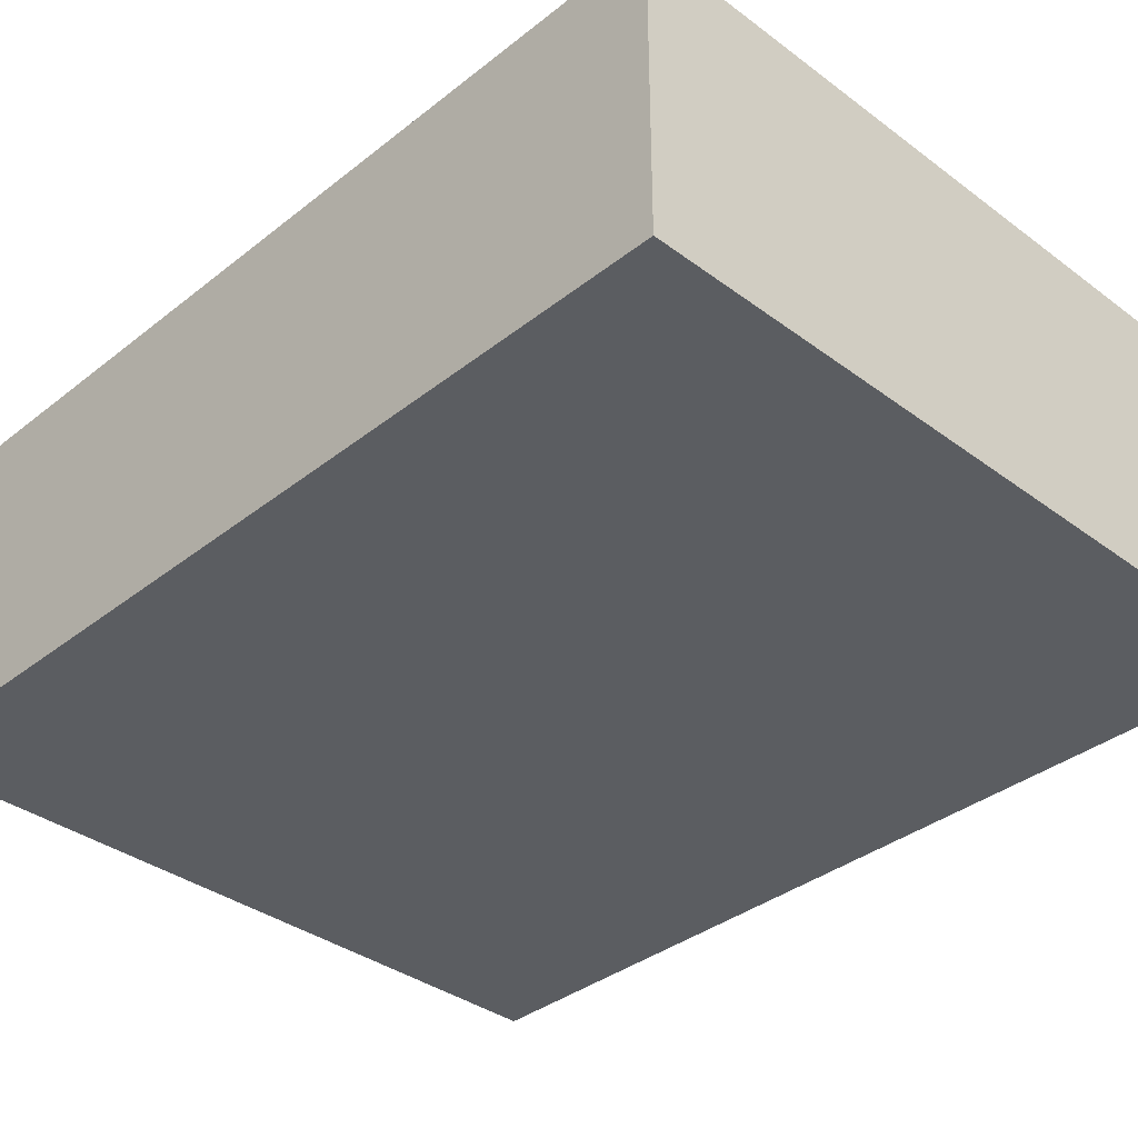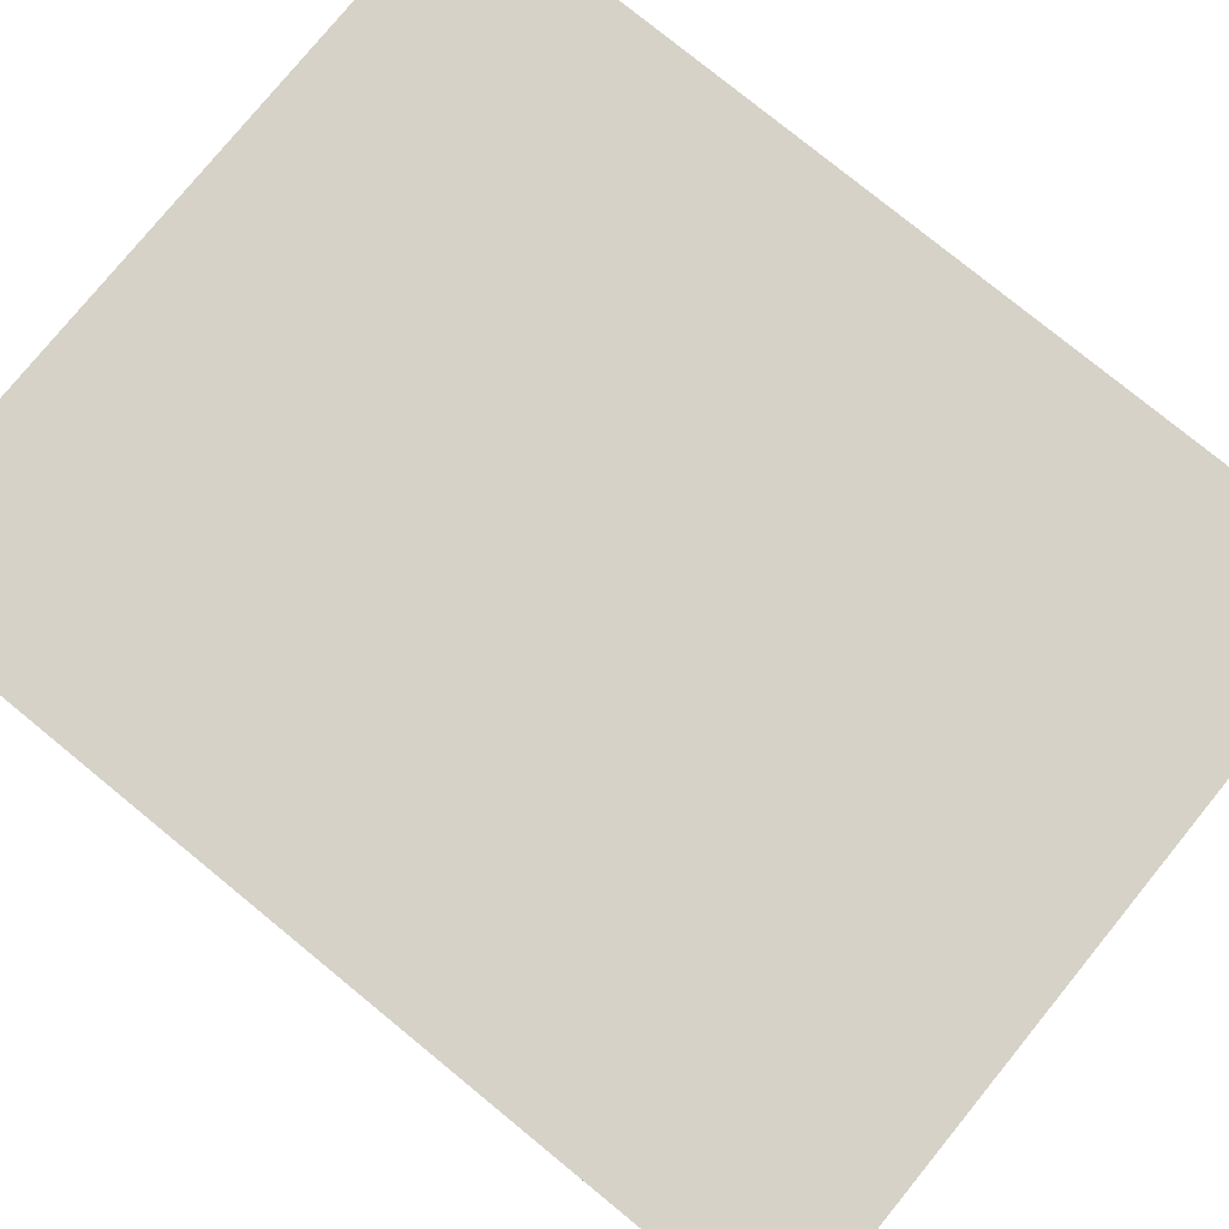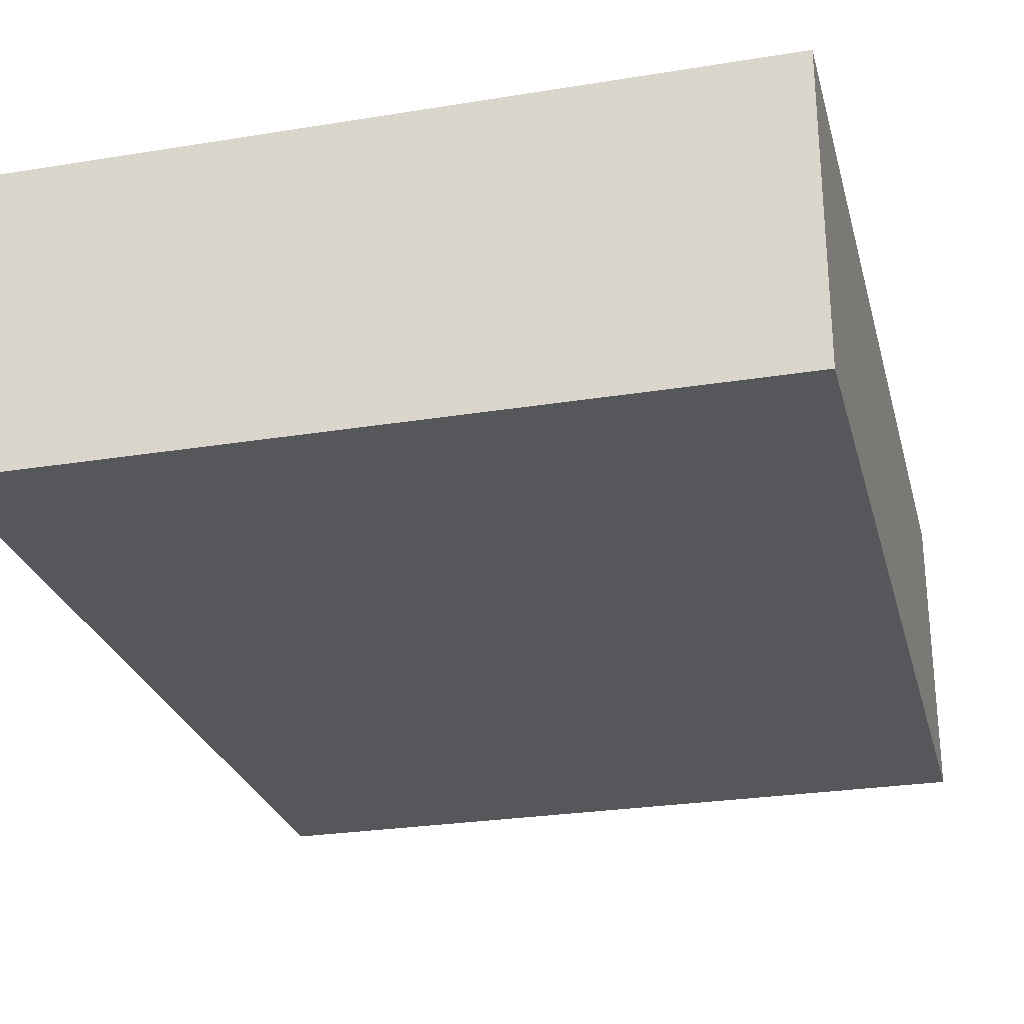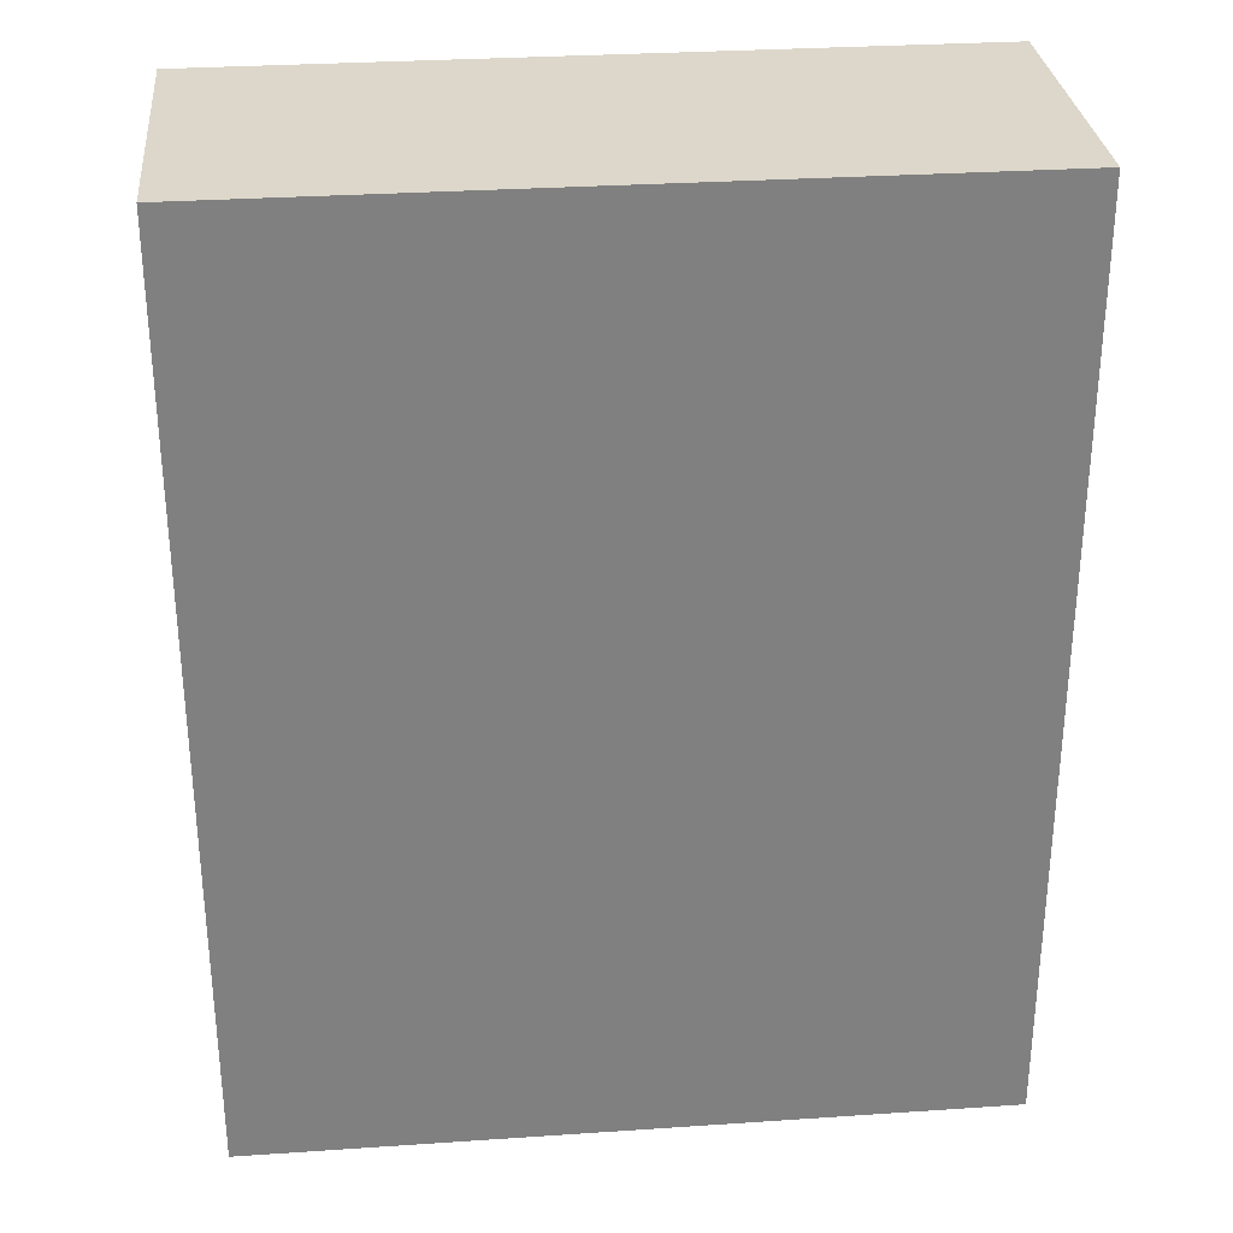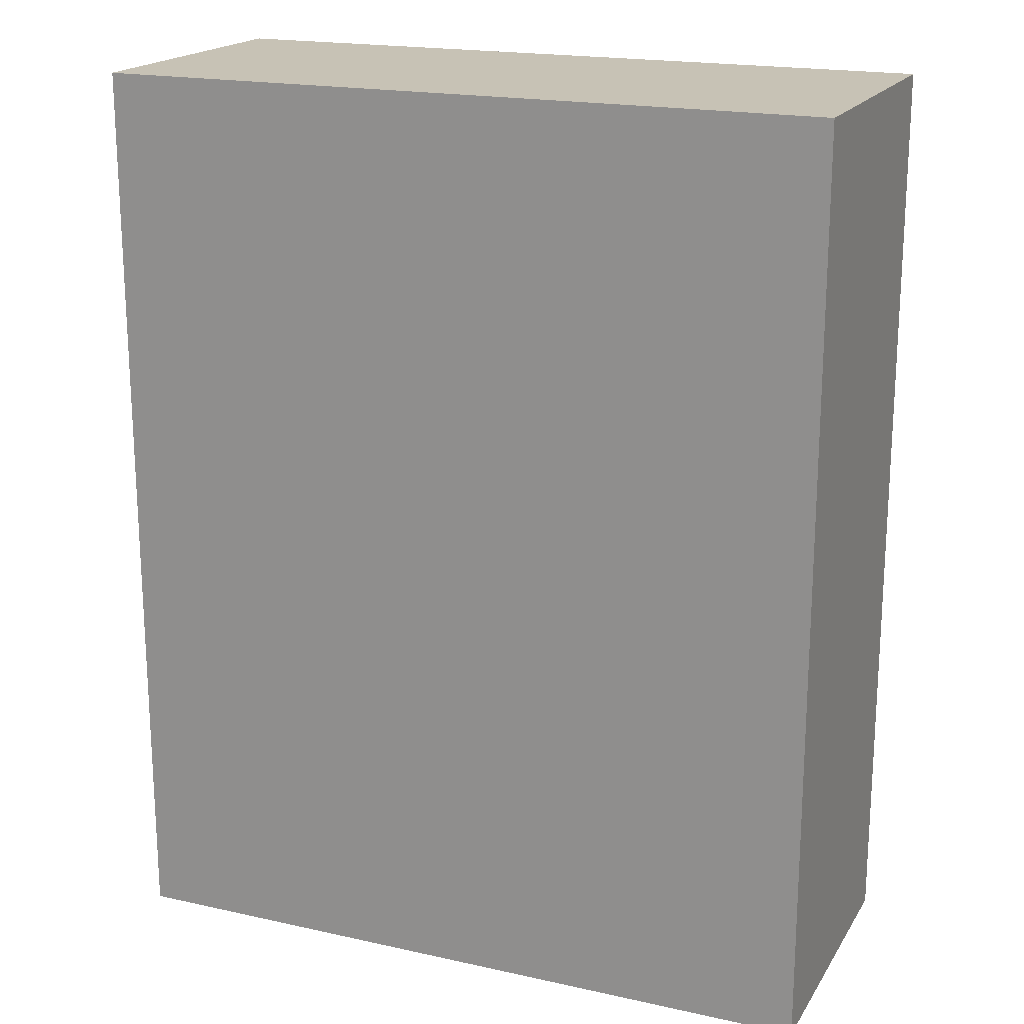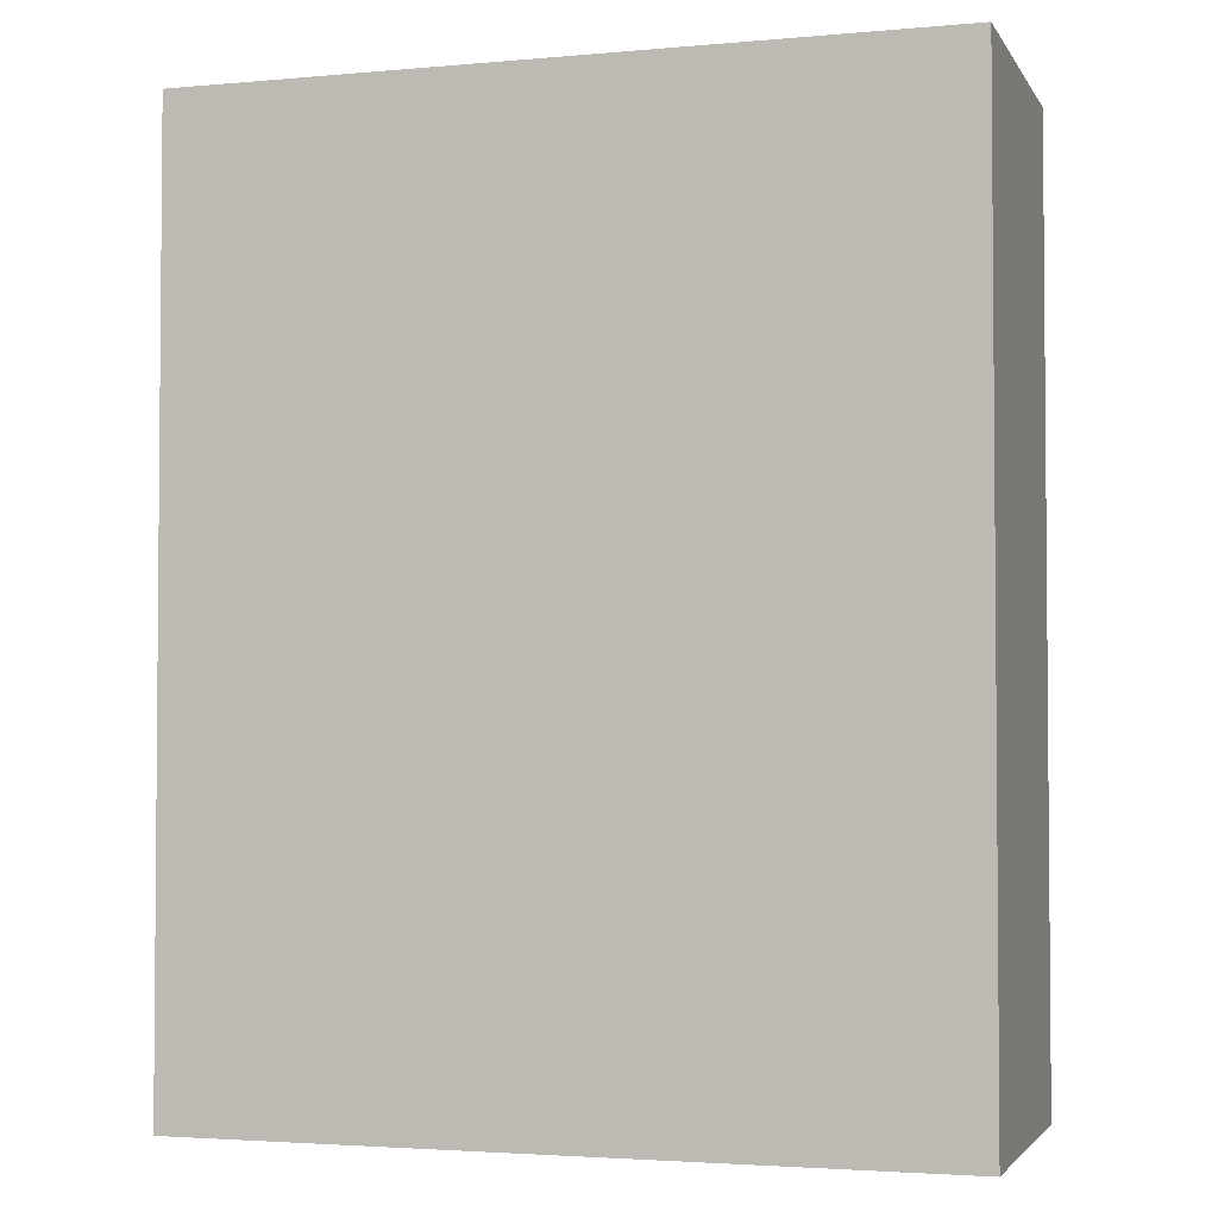
<metadata>
{"format":"obj","ext":"obj","renderer":"f3d","projection":"perspective","resolution":1024,"background":"white","views":[{"elev":-36.1,"azim":135.8,"up":"+Y"},{"elev":78.6,"azim":129.2,"up":"+Y"},{"elev":-26.8,"azim":14.2,"up":"+Y"},{"elev":30.4,"azim":-5.6,"up":"+Z"},{"elev":19.0,"azim":-157.2,"up":"+Z"},{"elev":-2.9,"azim":-162.8,"up":"+Z"}]}
</metadata>
<code>
v 0 0 0
v 0 0 40
v 0 13 40
v 0 13 0
v 32 0 0
v 0 0 0
v 0 13 0
v 32 13 0
v 32 0 40
v 32 0 0
v 32 13 0
v 32 13 40
v 0 0 40
v 32 0 40
v 32 13 40
v 0 13 40
v 0 13 40
v 32 13 40
v 32 13 0
v 0 13 0
v 32 0 40
v 0 0 40
v 0 0 0
v 32 0 0
g e940fb5c-e379-11ea-907c-54bf646e7e1f
f 1 2 4
f 4 2 3
g e9414982-e379-11ea-a7ba-54bf646e7e1f
f 5 6 8
f 8 6 7
g e9417064-e379-11ea-b415-54bf646e7e1f
f 9 10 12
f 12 10 11
g e9419780-e379-11ea-97cc-54bf646e7e1f
f 13 14 16
f 16 14 15
g e941e5ae-e379-11ea-a524-54bf646e7e1f
f 18 19 17
f 17 19 20
g e94233c0-e379-11ea-87e1-54bf646e7e1f
f 21 22 24
f 24 22 23

</code>
